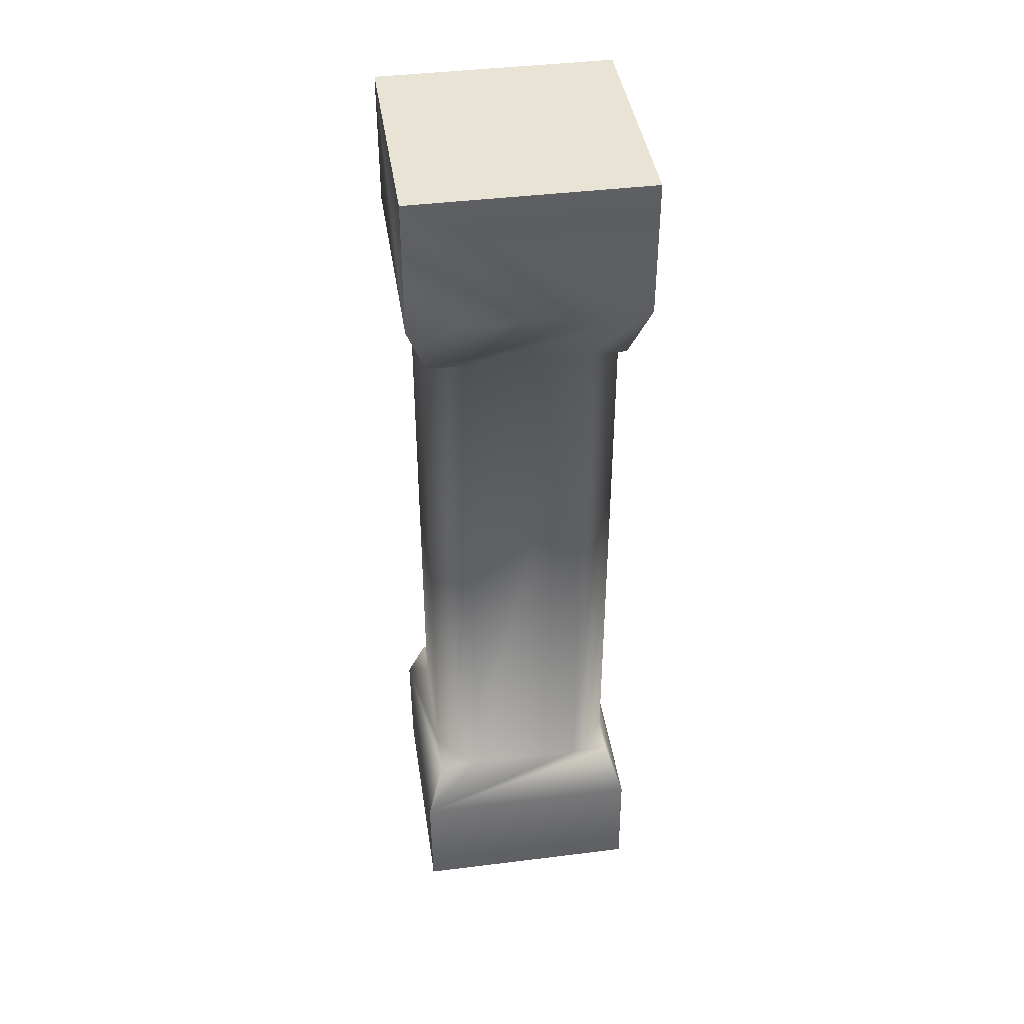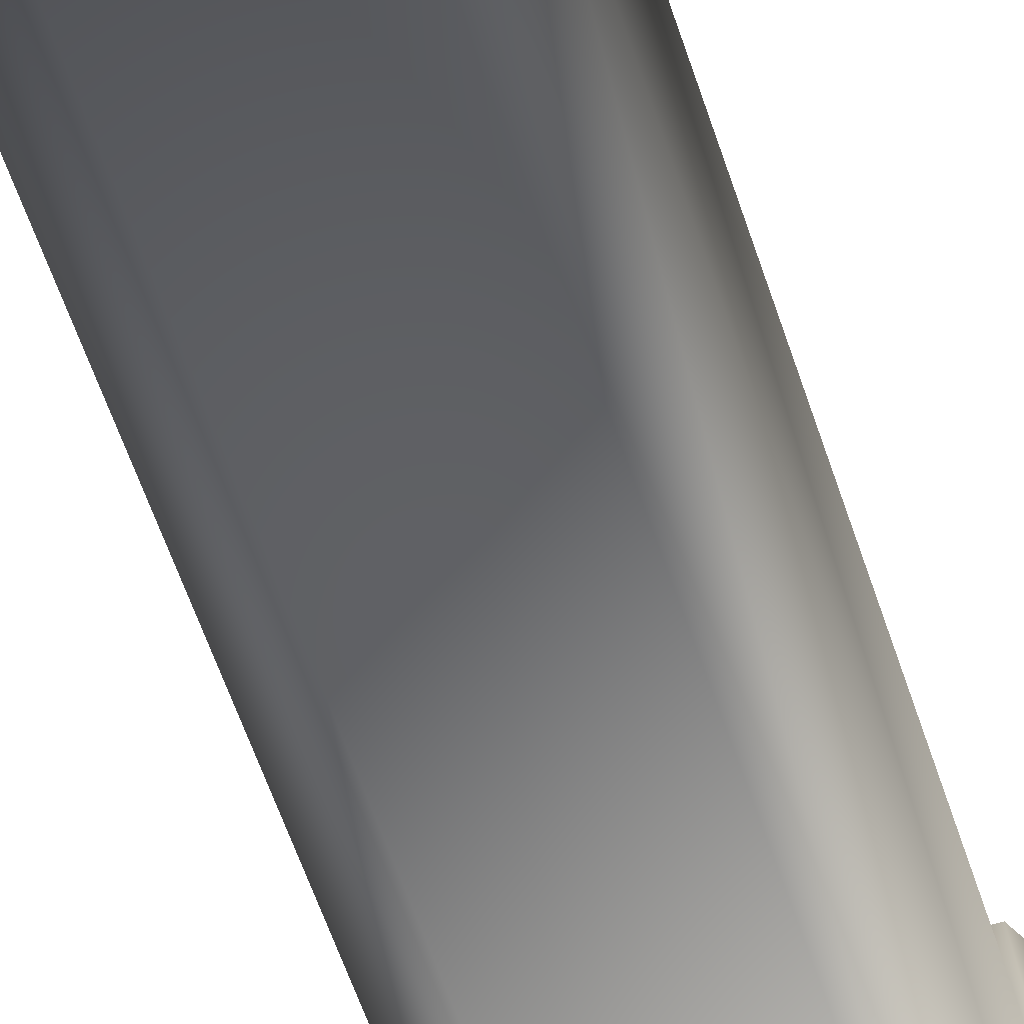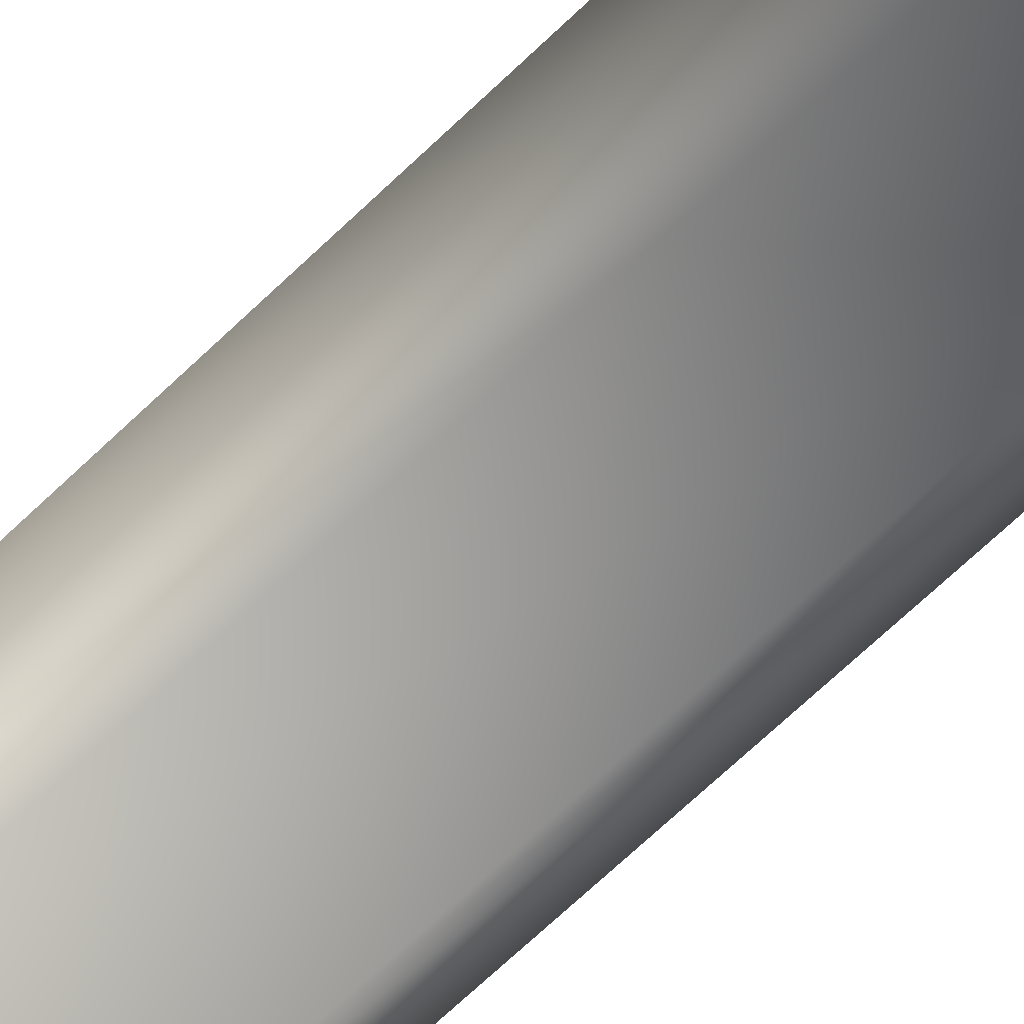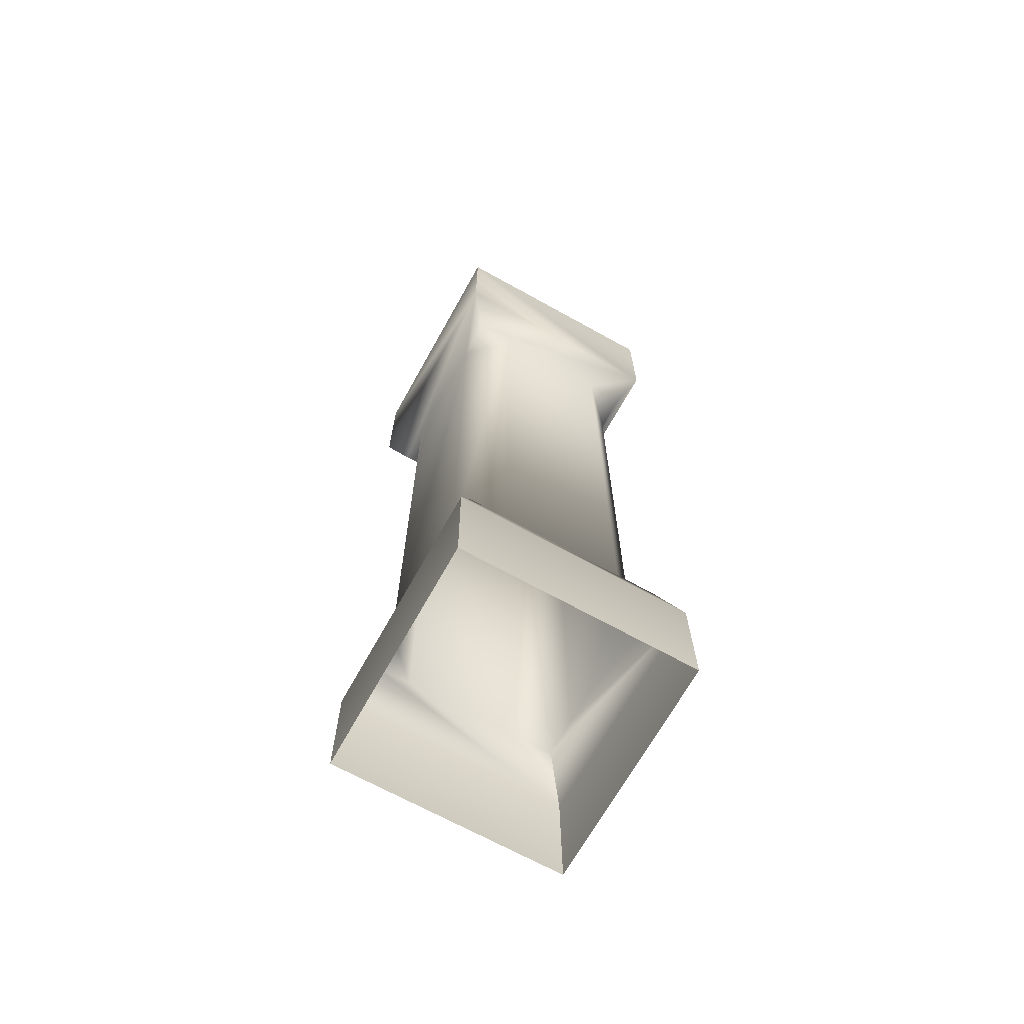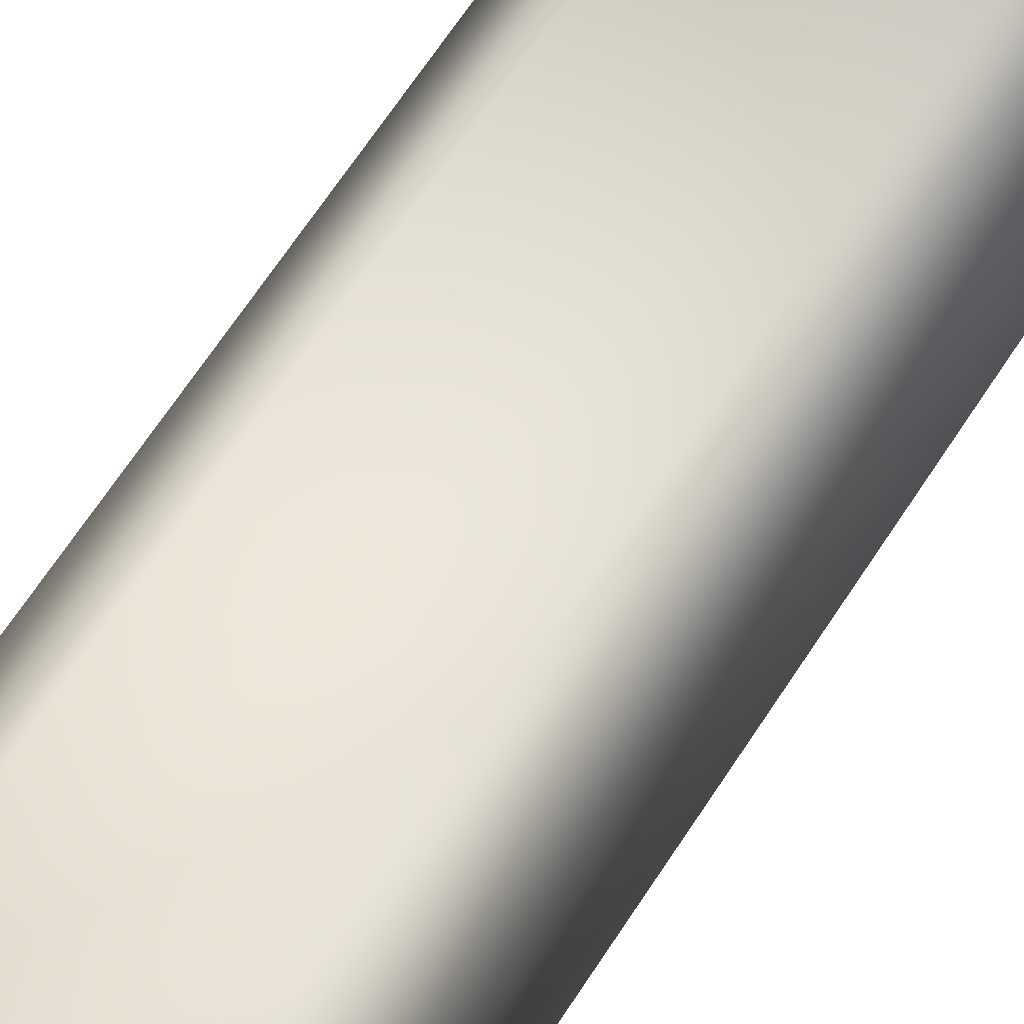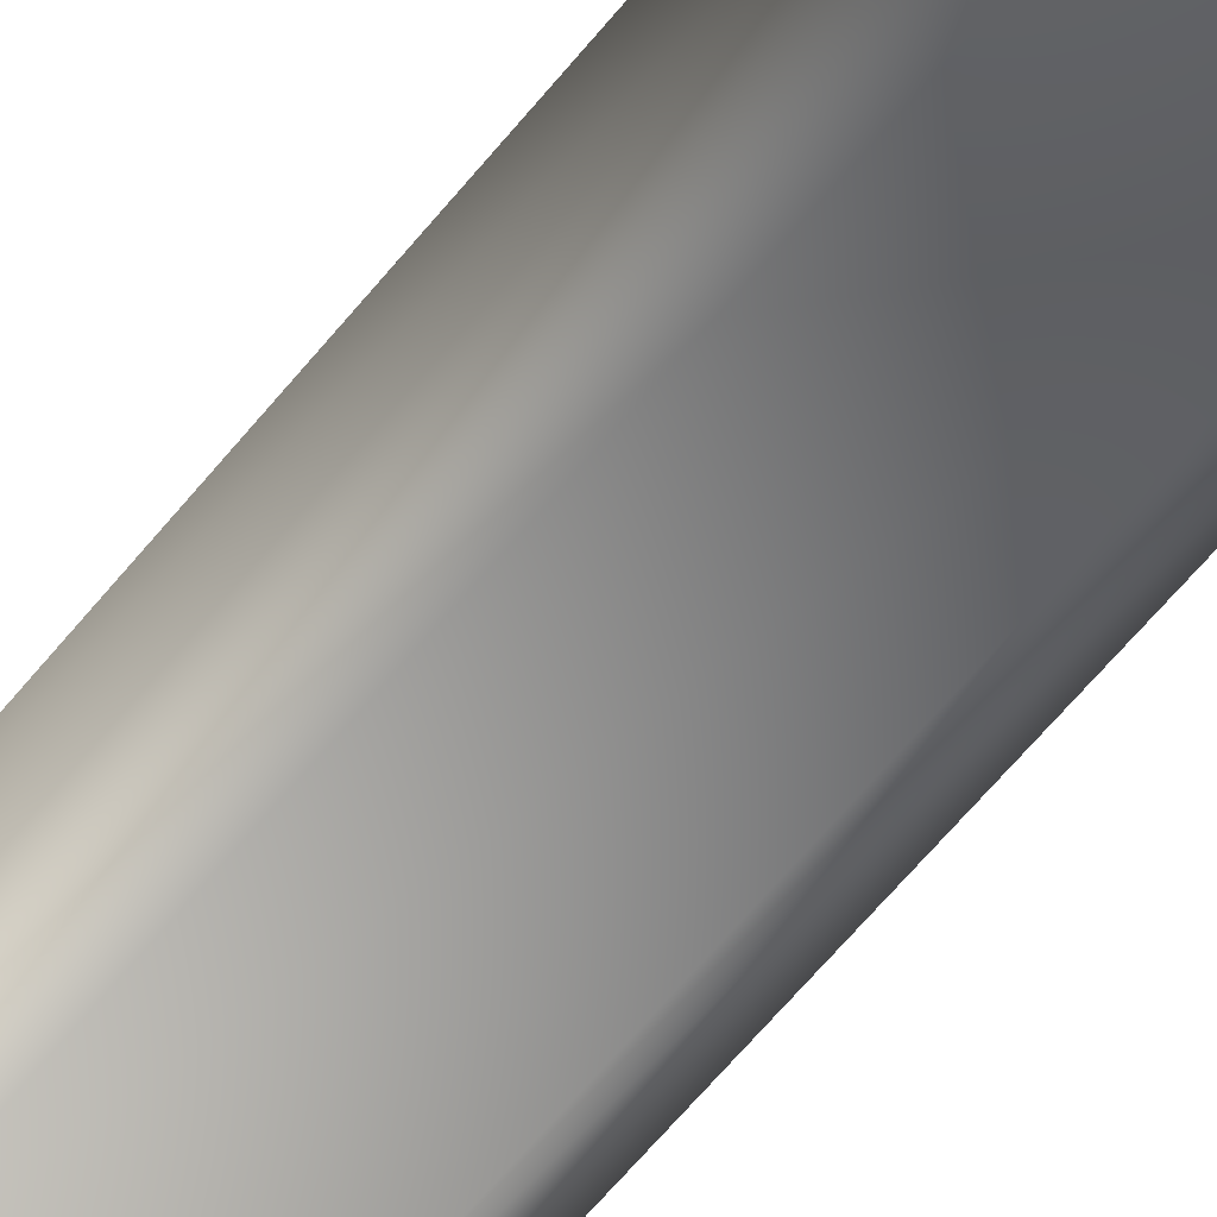
<metadata>
{"format":"obj","ext":"obj","renderer":"f3d","projection":"perspective","resolution":1024,"background":"white","views":[{"elev":42.0,"azim":81.5,"up":"+Y"},{"elev":-57.7,"azim":18.0,"up":"+Z"},{"elev":-70.3,"azim":-46.5,"up":"+Z"},{"elev":-68.3,"azim":150.9,"up":"+Y"},{"elev":63.8,"azim":32.5,"up":"+Z"},{"elev":-66.5,"azim":-39.9,"up":"+Z"}]}
</metadata>
<code>
g Object206
v -1.063e+04 -1175 1.157e+04
v -1.063e+04 -1175 1.139e+04
v -1.063e+04 -1085 1.139e+04
v -1.063e+04 -1085 1.157e+04
v -1.063e+04 -1175 1.139e+04
v -1.081e+04 -1175 1.139e+04
v -1.081e+04 -1085 1.139e+04
v -1.063e+04 -1085 1.139e+04
v -1.081e+04 -1175 1.139e+04
v -1.081e+04 -1175 1.157e+04
v -1.081e+04 -1085 1.157e+04
v -1.081e+04 -1085 1.139e+04
v -1.081e+04 -1175 1.157e+04
v -1.063e+04 -1175 1.157e+04
v -1.063e+04 -1085 1.157e+04
v -1.081e+04 -1085 1.157e+04
v -1.081e+04 -438.6 1.139e+04
v -1.081e+04 -543.9 1.139e+04
v -1.081e+04 -543.9 1.157e+04
v -1.063e+04 -543.9 1.157e+04
v -1.063e+04 -438.6 1.157e+04
v -1.081e+04 -438.6 1.157e+04
v -1.081e+04 -543.9 1.157e+04
v -1.063e+04 -543.9 1.139e+04
v -1.063e+04 -438.6 1.139e+04
v -1.063e+04 -438.6 1.157e+04
v -1.063e+04 -543.9 1.157e+04
v -1.081e+04 -543.9 1.139e+04
v -1.081e+04 -438.6 1.139e+04
v -1.063e+04 -438.6 1.139e+04
v -1.063e+04 -543.9 1.139e+04
v -1.081e+04 -438.6 1.157e+04
f 3 1 2
f 1 3 4
f 7 5 6
f 5 7 8
f 11 9 10
f 9 11 12
f 15 13 14
f 13 15 16
f 19 17 18
f 17 19 32
f 22 20 21
f 20 22 23
f 26 24 25
f 24 26 27
f 30 28 29
f 28 30 31
v -1.067e+04 -1040 1.141e+04
v -1.064e+04 -1040 1.141e+04
v -1.063e+04 -1085 1.139e+04
v -1.081e+04 -1085 1.157e+04
v -1.079e+04 -1040 1.156e+04
v -1.081e+04 -1085 1.139e+04
v -1.079e+04 -1040 1.141e+04
v -1.076e+04 -1040 1.141e+04
v -1.081e+04 -1085 1.139e+04
v -1.064e+04 -1040 1.144e+04
v -1.064e+04 -1040 1.153e+04
v -1.063e+04 -1085 1.157e+04
v -1.064e+04 -1040 1.141e+04
v -1.063e+04 -1085 1.139e+04
v -1.079e+04 -1040 1.153e+04
v -1.079e+04 -1040 1.144e+04
v -1.079e+04 -1040 1.141e+04
v -1.081e+04 -1085 1.157e+04
v -1.076e+04 -1040 1.156e+04
v -1.079e+04 -1040 1.156e+04
v -1.067e+04 -1040 1.156e+04
v -1.064e+04 -1040 1.156e+04
v -1.064e+04 -1040 1.156e+04
v -1.063e+04 -1085 1.157e+04
v -1.081e+04 -543.9 1.139e+04
v -1.064e+04 -589 1.141e+04
v -1.067e+04 -589 1.141e+04
v -1.076e+04 -589 1.156e+04
v -1.079e+04 -589 1.156e+04
v -1.079e+04 -589 1.153e+04
v -1.076e+04 -589 1.141e+04
v -1.079e+04 -589 1.141e+04
v -1.064e+04 -589 1.144e+04
v -1.063e+04 -543.9 1.139e+04
v -1.064e+04 -589 1.153e+04
v -1.064e+04 -589 1.156e+04
v -1.063e+04 -543.9 1.157e+04
v -1.064e+04 -589 1.141e+04
v -1.067e+04 -589 1.156e+04
v -1.063e+04 -543.9 1.157e+04
v -1.076e+04 -589 1.156e+04
v -1.079e+04 -589 1.156e+04
v -1.081e+04 -543.9 1.157e+04
v -1.064e+04 -589 1.156e+04
v -1.079e+04 -589 1.153e+04
v -1.081e+04 -543.9 1.157e+04
v -1.079e+04 -589 1.144e+04
v -1.079e+04 -589 1.141e+04
v -1.081e+04 -543.9 1.139e+04
v -1.079e+04 -589 1.156e+04
v -1.064e+04 -589 1.153e+04
v -1.064e+04 -589 1.156e+04
v -1.067e+04 -589 1.156e+04
v -1.063e+04 -543.9 1.139e+04
v -1.079e+04 -589 1.144e+04
v -1.079e+04 -589 1.141e+04
v -1.076e+04 -589 1.141e+04
v -1.067e+04 -589 1.141e+04
v -1.064e+04 -589 1.141e+04
v -1.064e+04 -589 1.144e+04
f 60 61 62
f 35 33 34
f 33 35 40
f 39 40 35
f 41 39 35
f 36 37 38
f 47 38 37
f 38 47 48
f 48 49 38
f 44 42 43
f 42 44 45
f 46 45 44
f 43 55 44
f 56 54 50
f 53 50 54
f 50 53 51
f 50 51 52
f 86 58 57
f 59 57 58
f 57 59 63
f 63 64 57
f 66 65 70
f 65 66 67
f 68 67 66
f 66 69 68
f 72 71 76
f 71 72 73
f 74 73 72
f 72 75 74
f 81 80 78
f 79 78 80
f 78 79 77
f 77 82 78
f 83 84 85
f 87 88 89
f 90 91 92
v -1.064e+04 -1040 1.144e+04
v -1.064e+04 -1040 1.141e+04
v -1.067e+04 -1040 1.141e+04
v -1.076e+04 -1040 1.141e+04
v -1.079e+04 -1040 1.141e+04
v -1.079e+04 -1040 1.144e+04
v -1.079e+04 -1040 1.153e+04
v -1.079e+04 -1040 1.156e+04
v -1.076e+04 -1040 1.156e+04
v -1.067e+04 -1040 1.156e+04
v -1.064e+04 -1040 1.156e+04
v -1.064e+04 -1040 1.153e+04
f 93 94 95
f 96 97 98
f 99 100 101
f 102 103 104
v -1.076e+04 -589 1.141e+04
v -1.076e+04 -1040 1.141e+04
v -1.079e+04 -1040 1.144e+04
v -1.079e+04 -589 1.144e+04
v -1.079e+04 -589 1.153e+04
v -1.079e+04 -1040 1.153e+04
v -1.076e+04 -1040 1.156e+04
v -1.076e+04 -589 1.156e+04
v -1.064e+04 -589 1.144e+04
v -1.064e+04 -589 1.153e+04
v -1.064e+04 -1040 1.153e+04
v -1.064e+04 -1040 1.144e+04
v -1.067e+04 -589 1.156e+04
v -1.067e+04 -589 1.141e+04
v -1.067e+04 -1040 1.141e+04
v -1.067e+04 -1040 1.156e+04
v -1.064e+04 -1040 1.144e+04
v -1.064e+04 -589 1.144e+04
f 122 121 118
f 119 118 121
f 118 119 105
f 106 105 119
f 105 106 107
f 109 110 111
f 110 109 107
f 108 107 109
f 107 108 105
f 116 113 115
f 114 115 113
f 115 114 120
f 117 120 114
f 120 117 111
f 112 111 117
f 111 112 109
v -1.063e+04 -438.6 1.157e+04
v -1.063e+04 -438.6 1.139e+04
v -1.081e+04 -438.6 1.139e+04
v -1.081e+04 -438.6 1.157e+04
f 125 123 124
f 123 125 126

</code>
